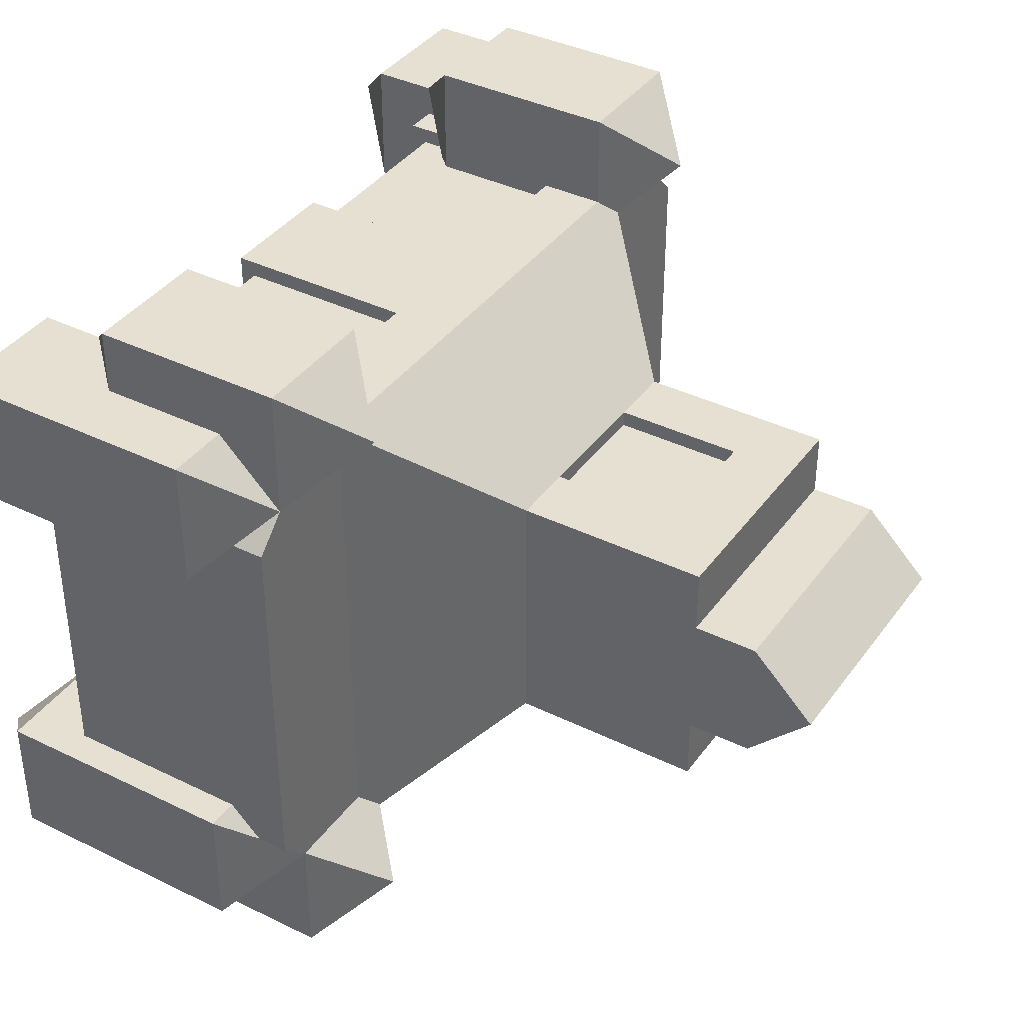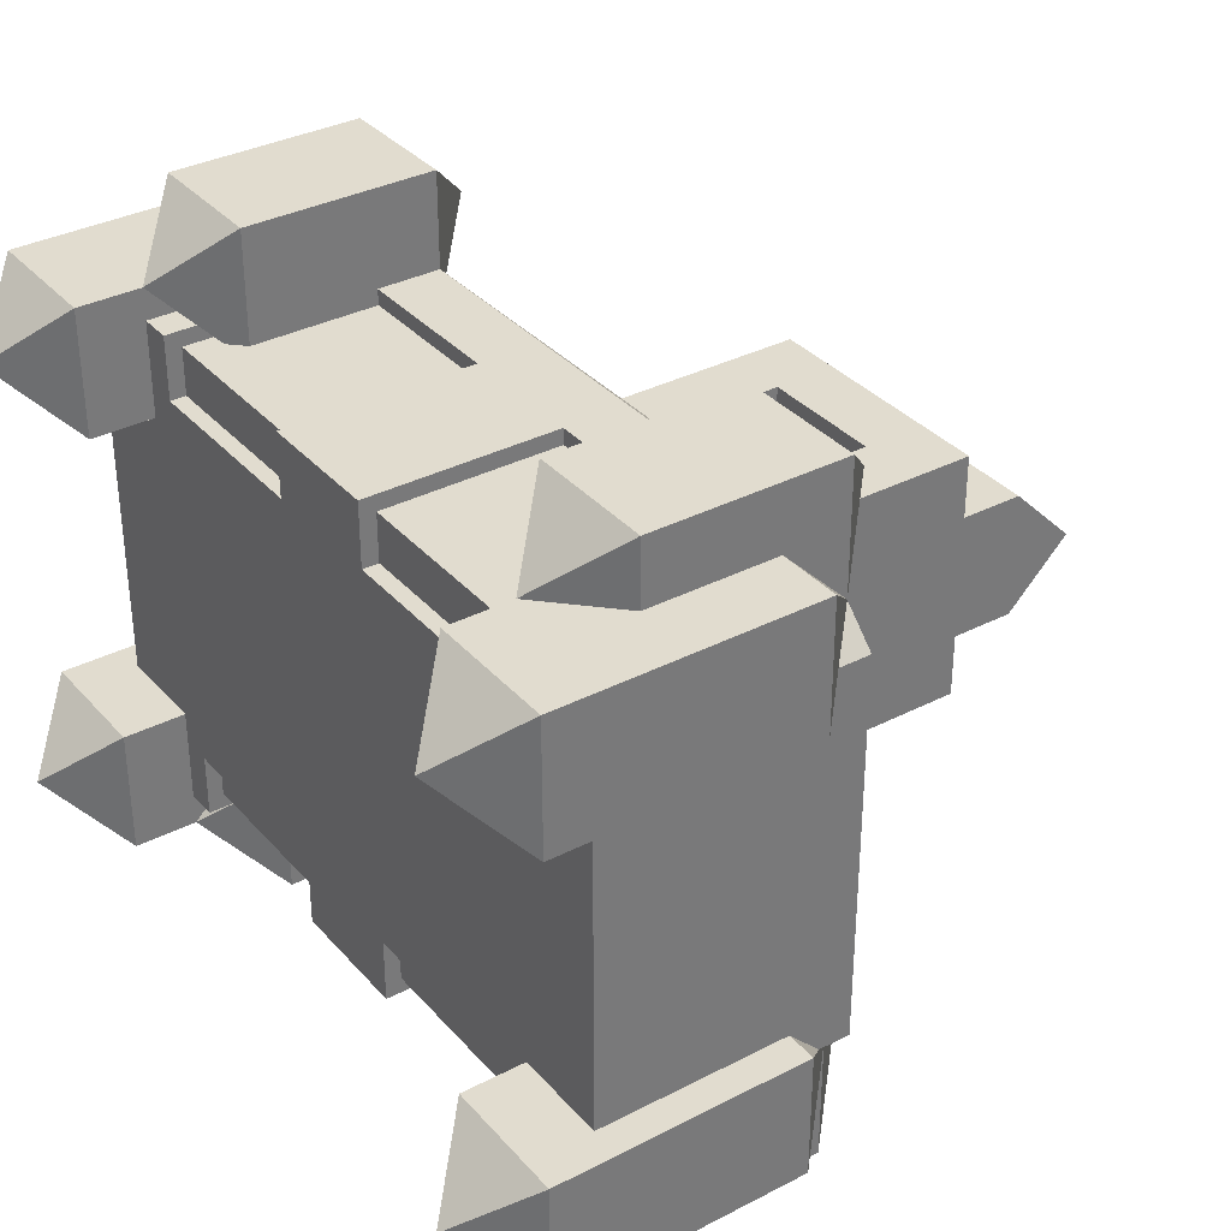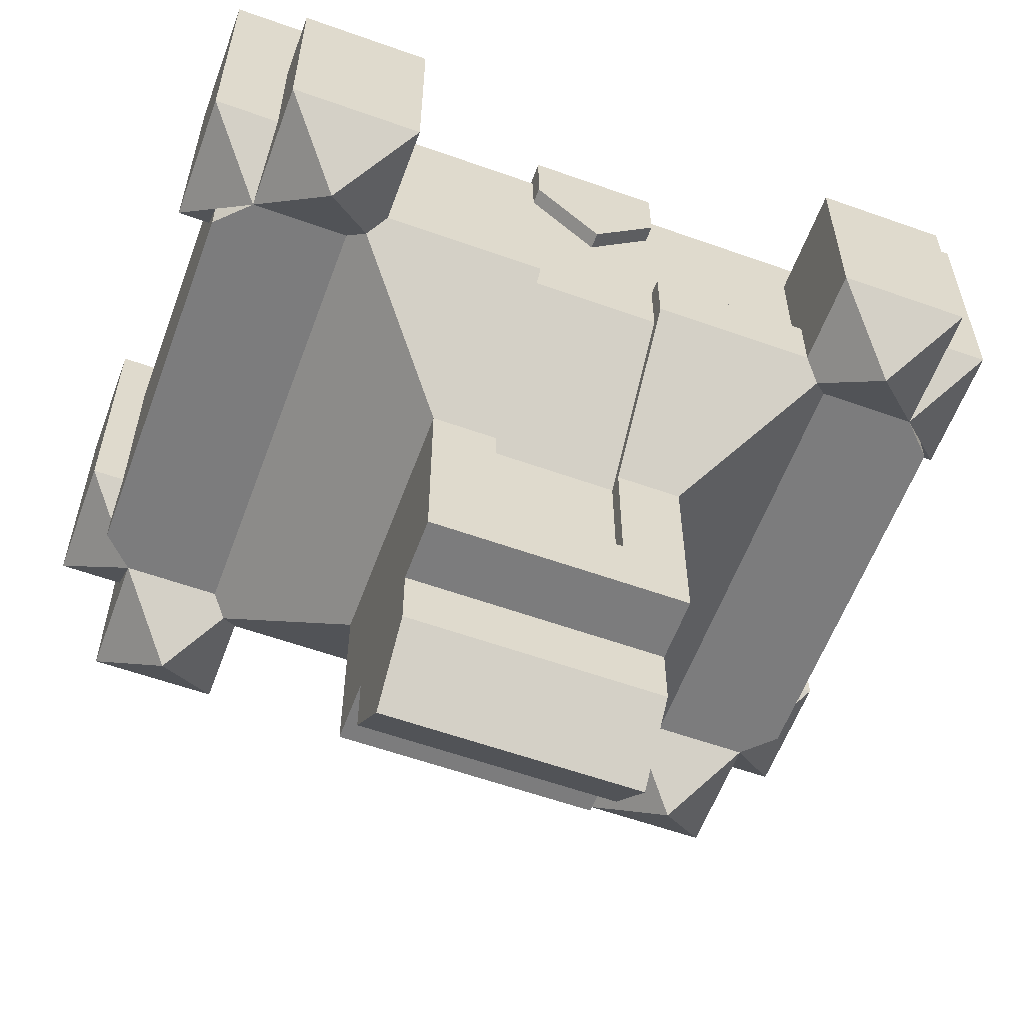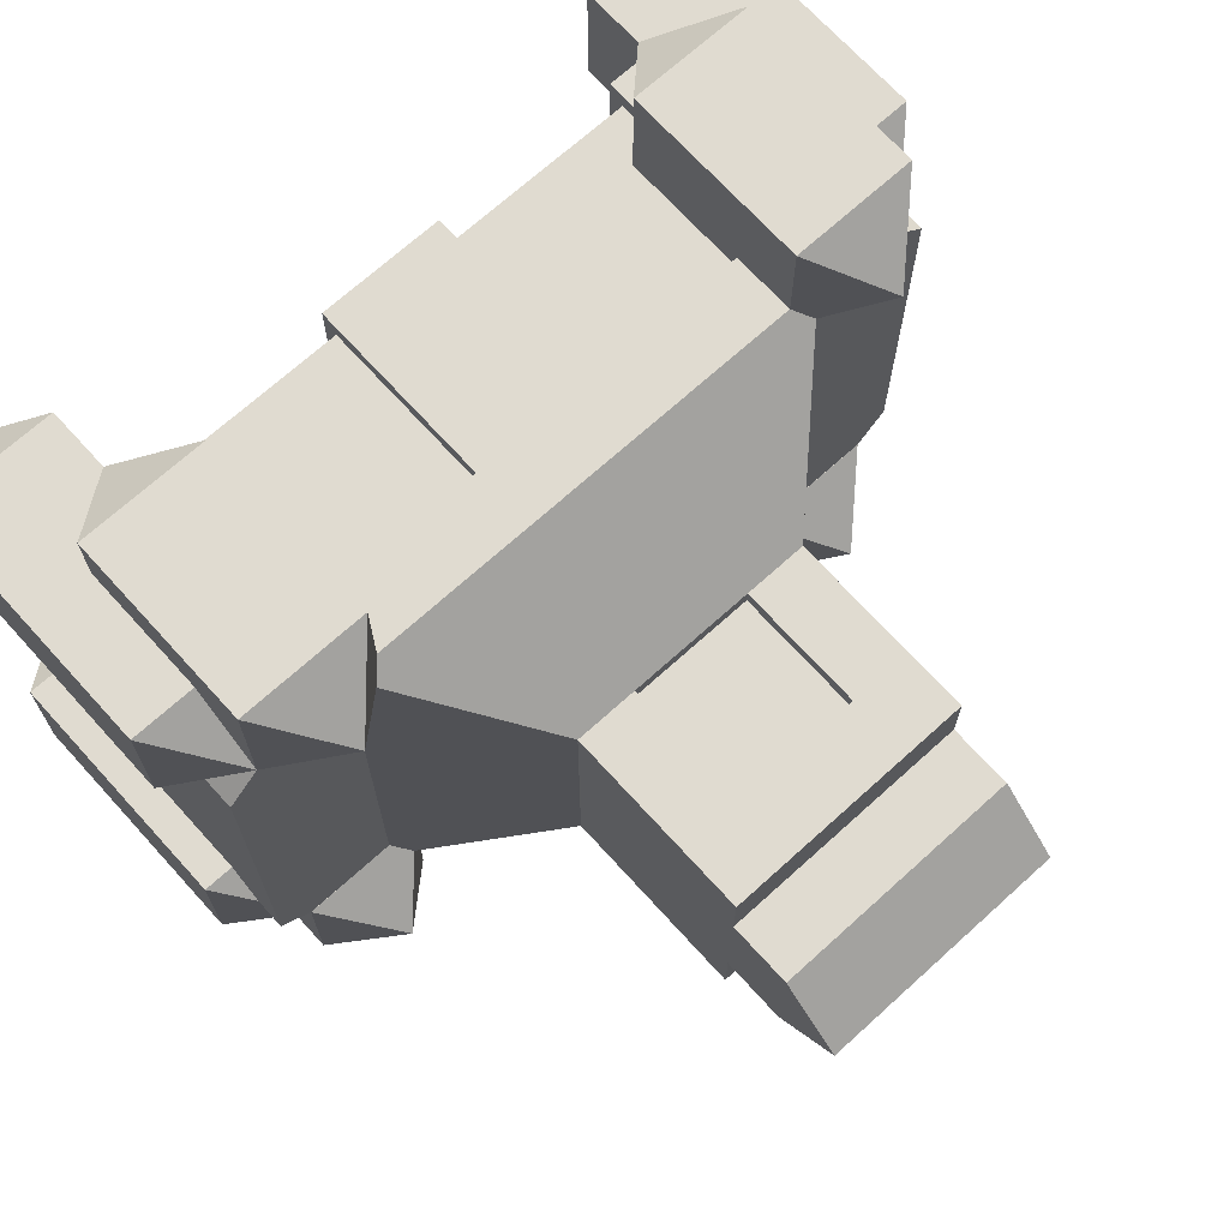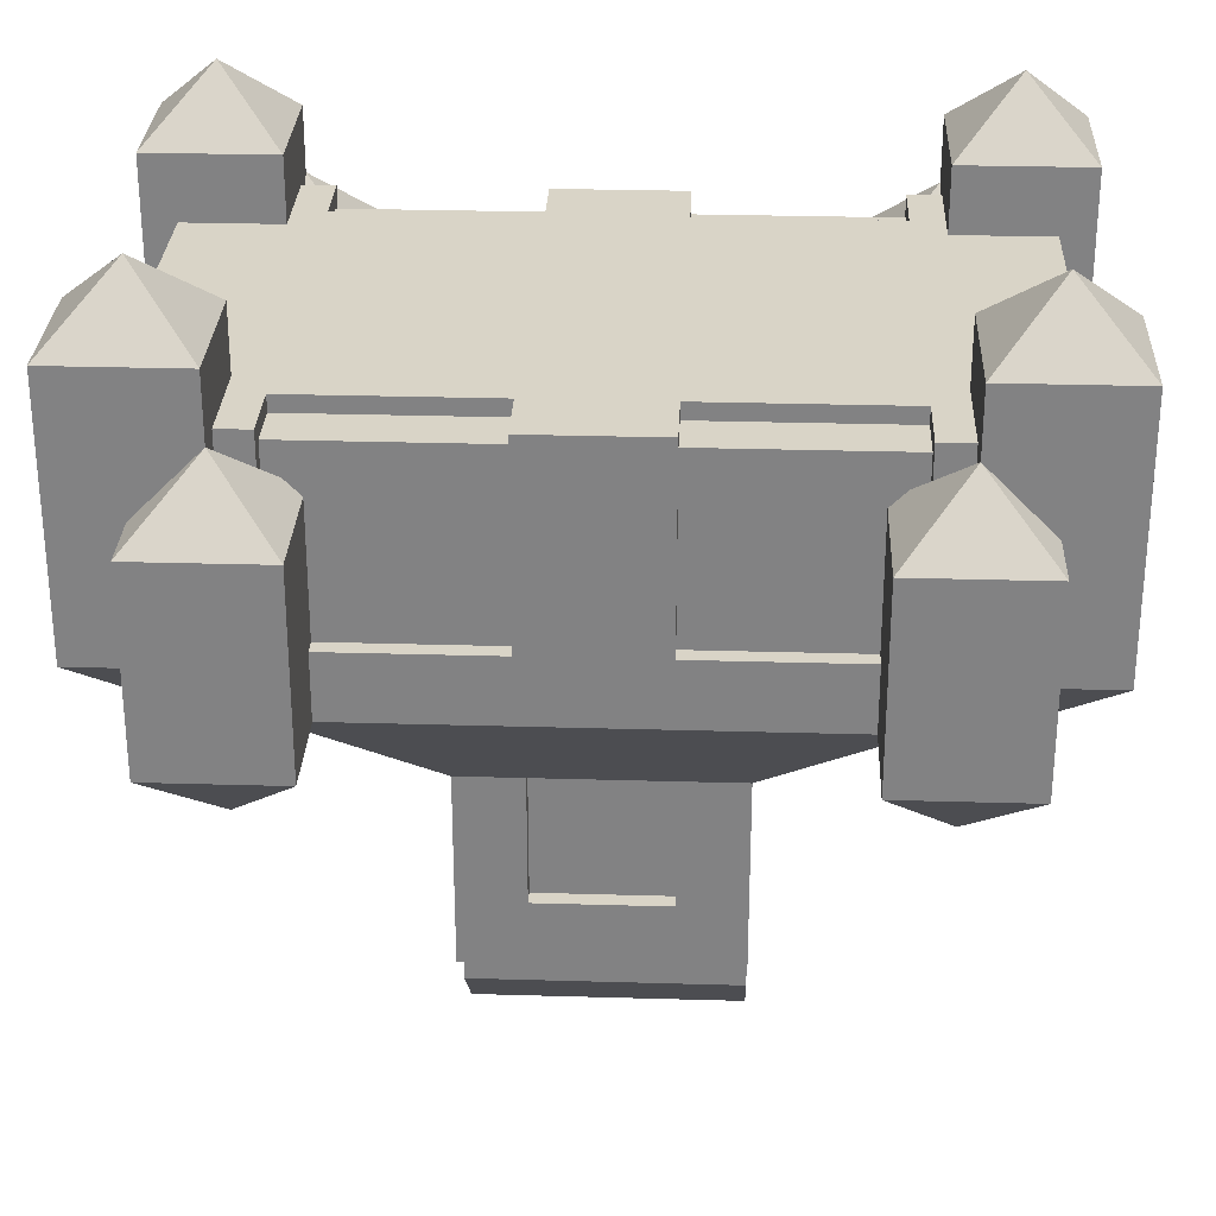
<metadata>
{"format":"obj","ext":"obj","renderer":"f3d","projection":"perspective","resolution":1024,"background":"white","views":[{"elev":38.4,"azim":-58.2,"up":"+Z"},{"elev":34.3,"azim":-124.9,"up":"+Z"},{"elev":-58.8,"azim":159.8,"up":"+Y"},{"elev":69.9,"azim":-42.2,"up":"+Z"},{"elev":28.8,"azim":2.5,"up":"+Y"}]}
</metadata>
<code>
o TORSO_DECO_DIAMOND_BASIC_Cube.254
v -0.4062 1.125 -0.1562
v -0.4062 1.375 -0.1562
v -0.4062 1.125 -0.2812
v -0.4062 1.375 -0.2812
v -0.2812 1.125 -0.1562
v -0.2812 1.375 -0.1562
v -0.2812 1.125 -0.2812
v -0.2812 1.375 -0.2812
v -0.3438 1.062 -0.2188
v -0.3438 1.437 -0.2188
v -0.3438 1.062 -0.3438
v -0.3438 1.25 -0.3438
v -0.3438 1.062 -0.2188
v -0.3438 1.25 -0.2188
v -0.2188 1.062 -0.3438
v -0.2188 1.25 -0.3438
v -0.2188 1.062 -0.2188
v -0.2188 1.25 -0.2188
v -0.2812 0.9999 -0.2812
v -0.2812 1.312 -0.2812
v 0.4062 1.125 -0.1562
v 0.4062 1.375 -0.1562
v 0.4062 1.125 -0.2812
v 0.4062 1.375 -0.2812
v 0.2812 1.125 -0.1562
v 0.2812 1.375 -0.1562
v 0.2812 1.125 -0.2812
v 0.2812 1.375 -0.2812
v 0.3438 1.062 -0.2188
v 0.3438 1.437 -0.2188
v 0.3438 1.062 -0.3438
v 0.3438 1.25 -0.3438
v 0.3438 1.062 -0.2188
v 0.3438 1.25 -0.2188
v 0.2188 1.062 -0.3438
v 0.2188 1.25 -0.3438
v 0.2188 1.062 -0.2188
v 0.2188 1.25 -0.2188
v 0.2812 0.9999 -0.2812
v 0.2812 1.312 -0.2812
v -0.4062 1.125 0.1562
v -0.4062 1.375 0.1562
v -0.4062 1.125 0.2812
v -0.4062 1.375 0.2812
v -0.2812 1.125 0.1562
v -0.2812 1.375 0.1562
v -0.2812 1.125 0.2812
v -0.2812 1.375 0.2812
v -0.3438 1.062 0.2188
v -0.3438 1.437 0.2188
v -0.3438 1.062 0.3438
v -0.3438 1.25 0.3438
v -0.3438 1.062 0.2188
v -0.3438 1.25 0.2188
v -0.2188 1.062 0.3438
v -0.2188 1.25 0.3438
v -0.2188 1.062 0.2188
v -0.2188 1.25 0.2188
v -0.2812 0.9999 0.2812
v -0.2812 1.312 0.2812
v 0.4062 1.125 0.1562
v 0.4062 1.375 0.1562
v 0.4062 1.125 0.2812
v 0.4062 1.375 0.2812
v 0.2812 1.125 0.1562
v 0.2812 1.375 0.1562
v 0.2812 1.125 0.2812
v 0.2812 1.375 0.2812
v 0.3438 1.062 0.2188
v 0.3438 1.437 0.2188
v 0.3438 1.062 0.3438
v 0.3438 1.25 0.3438
v 0.3438 1.062 0.2188
v 0.3438 1.25 0.2188
v 0.2188 1.062 0.3438
v 0.2188 1.25 0.3438
v 0.2188 1.062 0.2188
v 0.2188 1.25 0.2188
v 0.2812 0.9999 0.2812
v 0.2812 1.312 0.2812
f 1 2 4 3
f 3 4 8 7
f 7 8 6 5
f 5 6 2 1
f 8 4 10
f 3 7 9
f 7 5 9
f 5 1 9
f 1 3 9
f 4 2 10
f 2 6 10
f 6 8 10
f 11 13 14 12
f 13 17 18 14
f 17 15 16 18
f 15 11 12 16
f 18 20 14
f 13 19 17
f 17 19 15
f 15 19 11
f 11 19 13
f 14 20 12
f 12 20 16
f 16 20 18
f 21 23 24 22
f 23 27 28 24
f 27 25 26 28
f 25 21 22 26
f 28 30 24
f 23 29 27
f 27 29 25
f 25 29 21
f 21 29 23
f 24 30 22
f 22 30 26
f 26 30 28
f 31 32 34 33
f 33 34 38 37
f 37 38 36 35
f 35 36 32 31
f 38 34 40
f 33 37 39
f 37 35 39
f 35 31 39
f 31 33 39
f 34 32 40
f 32 36 40
f 36 38 40
f 41 43 44 42
f 43 47 48 44
f 47 45 46 48
f 45 41 42 46
f 48 50 44
f 43 49 47
f 47 49 45
f 45 49 41
f 41 49 43
f 44 50 42
f 42 50 46
f 46 50 48
f 51 52 54 53
f 53 54 58 57
f 57 58 56 55
f 55 56 52 51
f 58 54 60
f 53 57 59
f 57 55 59
f 55 51 59
f 51 53 59
f 54 52 60
f 52 56 60
f 56 58 60
f 61 62 64 63
f 63 64 68 67
f 67 68 66 65
f 65 66 62 61
f 68 64 70
f 63 67 69
f 67 65 69
f 65 61 69
f 61 63 69
f 64 62 70
f 62 66 70
f 66 68 70
f 71 73 74 72
f 73 77 78 74
f 77 75 76 78
f 75 71 72 76
f 78 80 74
f 73 79 77
f 77 79 75
f 75 79 71
f 71 79 73
f 74 80 72
f 72 80 76
f 76 80 78
o TORSO_BASIC_Cube.001
v -0.0625 0.75 -0.125
v -0.0625 0.75 -0.0625
v -0.0625 0.6875 -0.0625
v -0.0625 0.625 0
v -0.0625 1.312 -0.25
v -0.0625 1.25 -0.25
v 0.0625 1.312 -0.25
v 0.0625 1.25 -0.25
v -0.0625 0.8125 -0.125
v -0.0625 1.312 -0.1875
v 0.0625 1.312 -0.1875
v -0.0625 1.25 -0.2344
v 0.0625 1.297 -0.2344
v 0.0625 1.25 -0.2344
v 0.0625 1.297 -0.1875
v -0 1.187 -0.2344
v -0 1.187 -0.25
v 0.0625 0.6875 0.0625
v 0.0625 0.75 0.0625
v 0.0625 0.75 0.125
v -0.0625 1.312 0.25
v 0.0625 1.312 0.25
v -0.0625 1.297 0.2344
v 0.0625 1.297 0.2344
v 0.0625 0.8125 0.1094
v 0.0625 1.297 0.1875
v 0.0625 0.9375 0.1094
v 0.0625 1.125 0.2344
v 0.0625 0.9375 0.125
v 0.0625 1.062 0.25
v 0.125 0.75 -0.0625
v 0.125 0.9375 -0.125
v 0.25 1.062 -0.25
v 0.25 1.312 -0.25
v 0.375 1.062 -0.1875
v 0.375 1.312 -0.1875
v 0.3125 1.312 -0.25
v 0.3125 1.062 -0.25
v 0.125 0.75 -0.125
v 0.125 0.6875 -0.0625
v 0.125 0.625 -0
v 0.25 1.125 -0.25
v 0.375 1.125 -0.1875
v 0.3125 1.125 -0.25
v 0.0625 0.75 -0.125
v 0.0625 0.75 -0.0625
v 0.0625 0.6875 -0.0625
v 0.0625 0.9375 -0.125
v 0.0625 0.625 -0
v 0.0625 1.062 -0.25
v 0.0625 1.125 -0.25
v 0.125 0.8125 -0.125
v 0.0625 0.8125 -0.125
v 0.3125 1.312 -0.1875
v 0.25 1.312 -0.1875
v 0.25 1.297 -0.2344
v 0.0625 1.062 -0.2344
v 0.0625 1.125 -0.2344
v 0.3125 1.062 -0
v 0.25 1.062 -0
v 0.375 1.062 -0
v 0.375 1.312 -0
v 0.125 0.9375 -0
v 0.125 0.75 -0
v 0.375 1.125 -0
v 0.125 0.8125 -0
v 0.25 1.312 -0
v 0.3125 1.312 -0
v 0.0625 1.312 -0
v 0.125 0.75 0.0625
v 0.125 0.9375 0.125
v 0.25 1.062 0.25
v 0.25 1.312 0.25
v 0.375 1.062 0.1875
v 0.375 1.312 0.1875
v 0.3125 1.312 0.25
v 0.3125 1.062 0.25
v 0.125 0.75 0.125
v 0.125 0.6875 0.0625
v 0.25 1.125 0.25
v 0.375 1.125 0.1875
v 0.3125 1.125 0.25
v 0.0625 1.125 0.25
v 0.125 0.8125 0.125
v 0.0625 0.8125 0.125
v 0.3125 1.312 0.1875
v 0.25 1.312 0.1875
v 0.0625 1.312 0.1875
v 0.25 1.297 0.2344
v 0.25 1.125 0.2344
v 0.25 1.297 0.1875
v 0.25 1.125 -0.2344
v 0.0625 0.9375 -0.1094
v -0.0625 1.297 -0.2344
v -0.0625 0.8125 -0.1094
v 0.0625 0.8125 -0.1094
v 0.25 1.297 -0.1875
v -0.0625 1.297 -0.1875
v -0.0625 0.6875 0.0625
v -0.0625 0.75 0.0625
v -0.0625 0.75 0.125
v -0.0625 0.8125 0.1094
v -0.0625 1.297 0.1875
v -0.0625 0.9375 0.1094
v -0.0625 1.125 0.2344
v -0.0625 0.9375 0.125
v -0.0625 1.062 0.25
v -0.125 0.75 -0.0625
v -0.125 0.9375 -0.125
v -0.25 1.062 -0.25
v -0.25 1.312 -0.25
v -0.375 1.062 -0.1875
v -0.375 1.312 -0.1875
v -0.3125 1.312 -0.25
v -0.3125 1.062 -0.25
v -0.125 0.75 -0.125
v -0.125 0.6875 -0.0625
v -0.125 0.625 0
v -0.25 1.125 -0.25
v -0.375 1.125 -0.1875
v -0.3125 1.125 -0.25
v -0.0625 0.9375 -0.125
v -0.0625 1.062 -0.25
v -0.0625 1.125 -0.25
v -0.125 0.8125 -0.125
v -0.3125 1.312 -0.1875
v -0.25 1.312 -0.1875
v -0.25 1.297 -0.2344
v -0.0625 1.062 -0.2344
v -0.0625 1.125 -0.2344
v -0.3125 1.062 0
v -0.25 1.062 0
v -0.375 1.062 0
v -0.375 1.312 0
v -0.125 0.9375 0
v -0.125 0.75 0
v -0.375 1.125 0
v -0.125 0.8125 0
v -0.25 1.312 0
v -0.3125 1.312 0
v -0.0625 1.312 0
v -0.125 0.75 0.0625
v -0.125 0.9375 0.125
v -0.25 1.062 0.25
v -0.25 1.312 0.25
v -0.375 1.062 0.1875
v -0.375 1.312 0.1875
v -0.3125 1.312 0.25
v -0.3125 1.062 0.25
v -0.125 0.75 0.125
v -0.125 0.6875 0.0625
v -0.25 1.125 0.25
v -0.375 1.125 0.1875
v -0.3125 1.125 0.25
v -0.0625 1.125 0.25
v -0.125 0.8125 0.125
v -0.0625 0.8125 0.125
v -0.3125 1.312 0.1875
v -0.25 1.312 0.1875
v -0.0625 1.312 0.1875
v -0.25 1.297 0.2344
v -0.25 1.125 0.2344
v -0.25 1.297 0.1875
v -0.25 1.125 -0.2344
v -0.0625 0.9375 -0.1094
v -0.25 1.297 -0.1875
v -0.0625 1.062 -0.2344
v -0.0625 1.25 -0.2344
v -0.0625 1.125 -0.2344
v 0.0625 1.297 -0.2344
v 0.0625 1.25 -0.2344
v -0.25 1.297 -0.1875
v 0.0625 1.297 -0.1875
v -0 1.187 -0.2344
v -0.25 1.297 0.2344
v -0.25 1.125 0.2344
v -0.0625 0.9375 0.1094
v -0.0625 1.297 0.2344
v -0.0625 1.125 0.2344
v 0.0625 1.297 0.2344
v -0.0625 0.8125 0.1094
v 0.0625 0.8125 0.1094
v -0.25 1.297 0.1875
v -0.0625 1.297 0.1875
v 0.0625 1.297 0.1875
v 0.0625 0.9375 0.1094
v 0.0625 1.125 0.2344
v 0.25 1.297 -0.2344
v 0.0625 1.062 -0.2344
v 0.0625 1.125 -0.2344
v 0.25 1.297 0.2344
v 0.25 1.125 0.2344
v 0.25 1.297 0.1875
v -0.25 1.297 -0.2344
v 0.25 1.125 -0.2344
v -0.25 1.125 -0.2344
v -0.0625 0.9375 -0.1094
v 0.0625 0.9375 -0.1094
v -0.0625 1.297 -0.2344
v -0.0625 0.8125 -0.1094
v 0.0625 0.8125 -0.1094
v -0.0625 1.297 -0.1875
v 0.25 1.297 -0.1875
f 91 87 85 90
f 126 82 81 125
f 83 127 129 84
f 133 125 81 89
f 82 126 127 83
f 88 86 85 87
f 149 91 90 221
f 86 88 97
f 89 175 176 133
f 90 85 174 178
f 85 86 92 174
f 91 95 93 87
f 87 93 94 88
f 96 97 88 94
f 86 97 96 92
f 168 240 101 102
f 99 100 181 180
f 179 84 129 98
f 165 237 181 100
f 180 179 98 99
f 103 185 235 101
f 149 221 240 168
f 237 165 105 182
f 187 186 109 110
f 240 183 103 101
f 102 163 108 104
f 168 102 104 106
f 186 184 107 109
f 235 187 110 163
f 143 146 132 112
f 113 112 128 130
f 124 123 115 118
f 122 124 118 113
f 114 117 124 122
f 140 113 118 139
f 139 118 115 141
f 145 123 116 142
f 135 134 117 114
f 143 112 113 140
f 126 125 119 111
f 144 121 120 111
f 132 111 119
f 141 115 123 145
f 117 116 123 124
f 120 121 129 127
f 111 120 127 126
f 130 131 122 113
f 132 133 128 112
f 119 125 133 132
f 146 144 111 132
f 149 147 135 91
f 147 148 134 135
f 117 134 116
f 114 122 172 136
f 130 128 173 137
f 131 130 137 138
f 133 176 173 128
f 131 138 172 122
f 114 136 177 135
f 135 177 95 91
f 116 134 148 142
f 143 151 164 146
f 152 110 109 151
f 162 157 154 161
f 160 152 157 162
f 153 160 162 156
f 140 139 157 152
f 139 141 154 157
f 145 142 155 161
f 167 153 156 166
f 143 140 152 151
f 99 150 158 100
f 144 150 159 121
f 164 158 150
f 141 145 161 154
f 156 162 161 155
f 159 98 129 121
f 150 99 98 159
f 110 152 160 163
f 164 151 109 165
f 158 164 165 100
f 146 164 150 144
f 149 168 167 147
f 147 167 166 148
f 156 155 166
f 153 169 170 160
f 165 109 107 105
f 163 160 170 108
f 153 167 171 169
f 167 168 106 171
f 155 142 148 166
f 101 235 163 102
f 215 189 205 218
f 190 203 202 189
f 201 195 192 200
f 199 190 195 201
f 191 199 201 194
f 212 211 195 190
f 211 213 192 195
f 217 214 193 200
f 207 191 194 206
f 215 212 190 189
f 82 188 196 81
f 216 188 197 198
f 205 196 188
f 213 217 200 192
f 194 201 200 193
f 197 83 84 198
f 188 82 83 197
f 203 190 199 204
f 205 189 202 89
f 196 205 89 81
f 218 205 188 216
f 221 90 207 219
f 219 207 206 220
f 194 193 206
f 191 208 244 199
f 203 209 245 202
f 204 210 209 203
f 89 202 245 175
f 204 199 244 210
f 191 207 246 208
f 207 90 178 246
f 193 214 220 206
f 215 218 236 223
f 224 223 186 187
f 234 233 226 229
f 232 234 229 224
f 225 228 234 232
f 212 224 229 211
f 211 229 226 213
f 217 233 227 214
f 239 238 228 225
f 215 223 224 212
f 180 181 230 222
f 216 198 231 222
f 236 222 230
f 213 226 233 217
f 228 227 233 234
f 231 198 84 179
f 222 231 179 180
f 187 235 232 224
f 236 237 186 223
f 230 181 237 236
f 218 216 222 236
f 221 219 239 240
f 219 220 238 239
f 228 238 227
f 225 232 242 241
f 237 182 184 186
f 235 185 242 232
f 225 241 243 239
f 239 243 183 240
f 227 238 220 214
f 268 275 251 250
f 278 281 280 277
f 283 268 250 253
f 278 277 247 269
f 282 279 274 252
f 249 248 254
f 275 270 251
f 276 274 279 248
f 249 276 248
f 251 270 254
f 249 270 269 247
f 270 249 254
f 263 255 258 264
f 256 259 258 255
f 260 271 273 265
f 267 272 271 260
f 261 262 266 257

</code>
